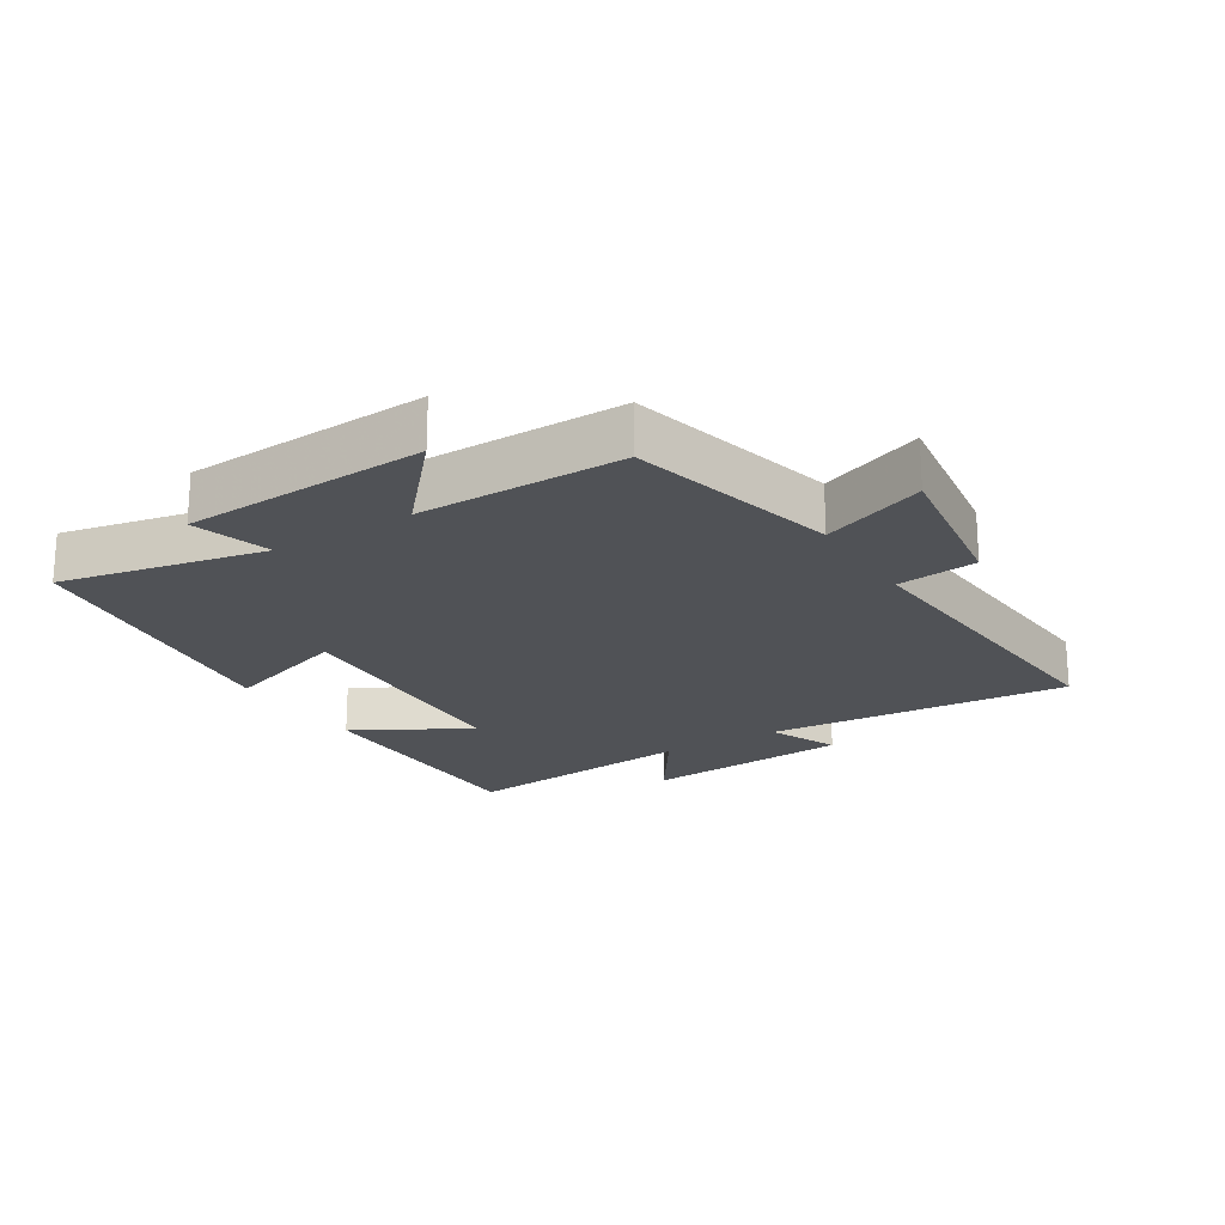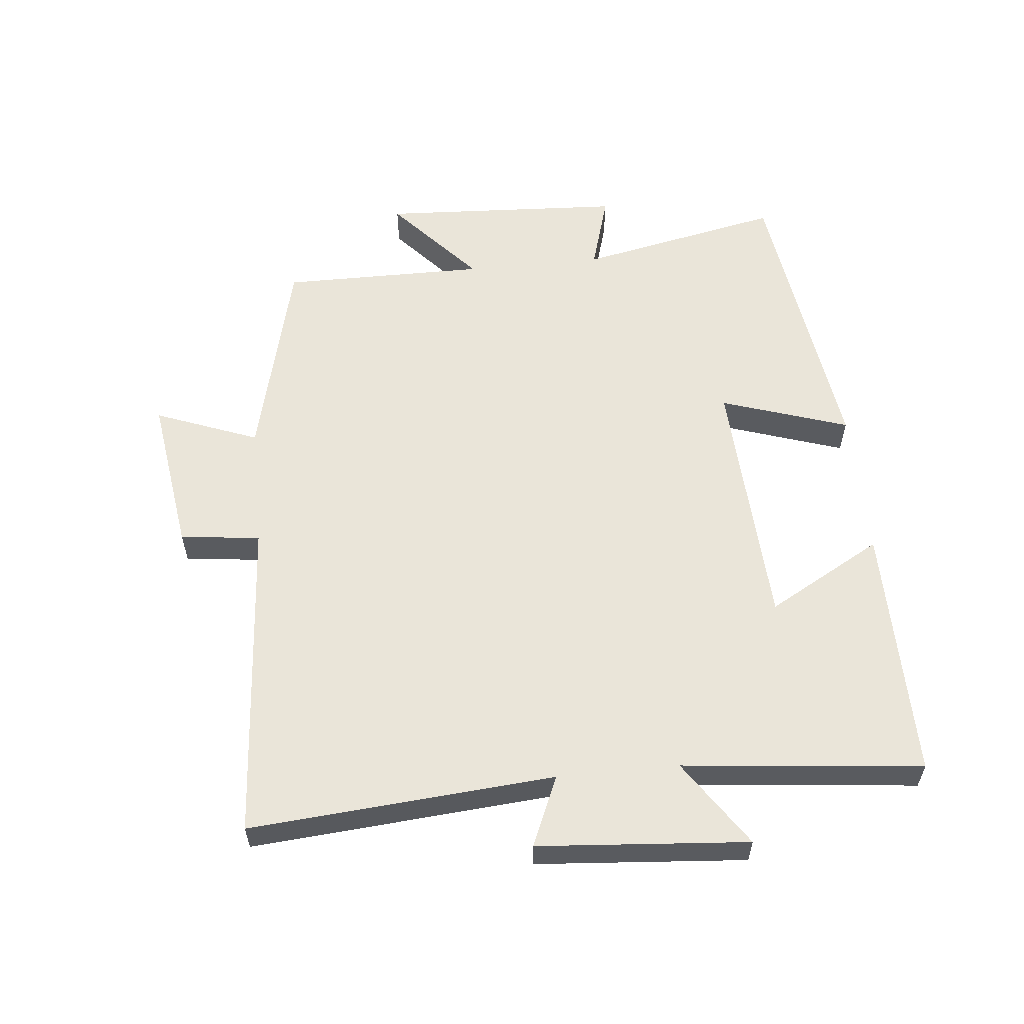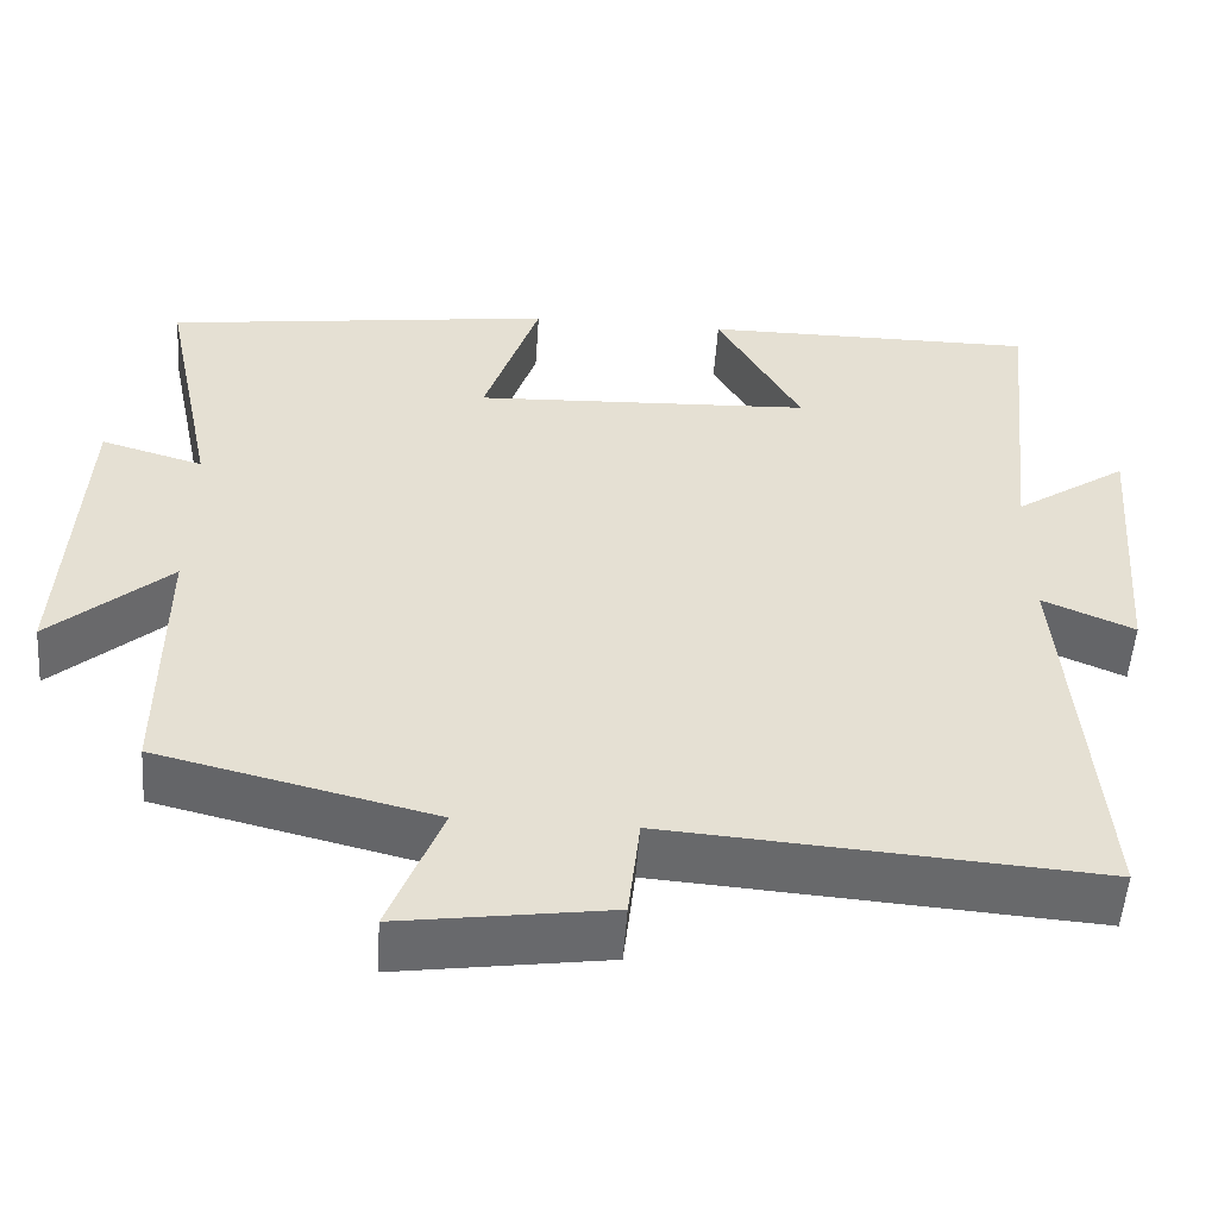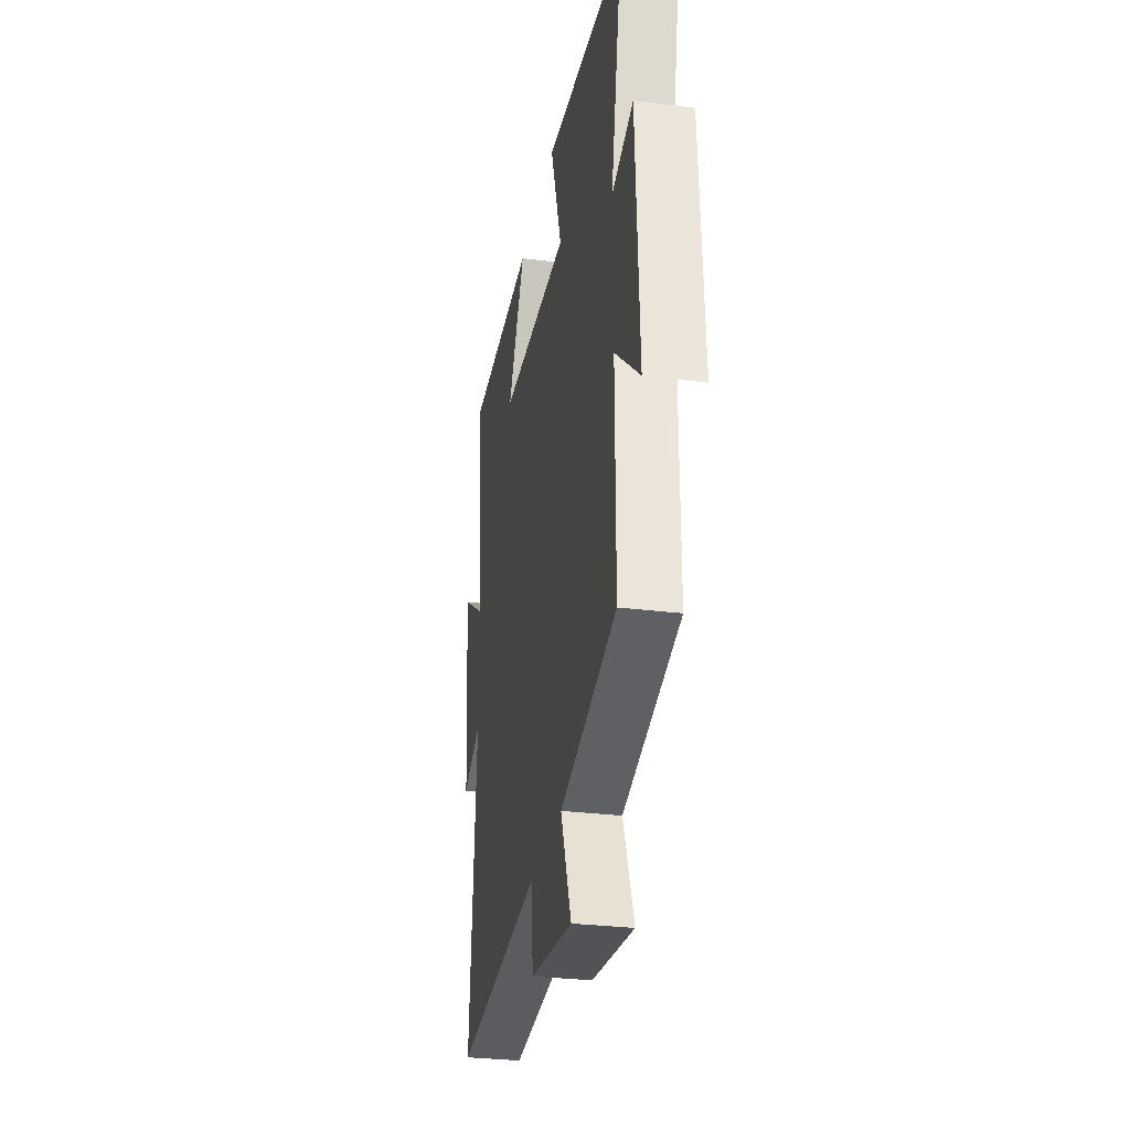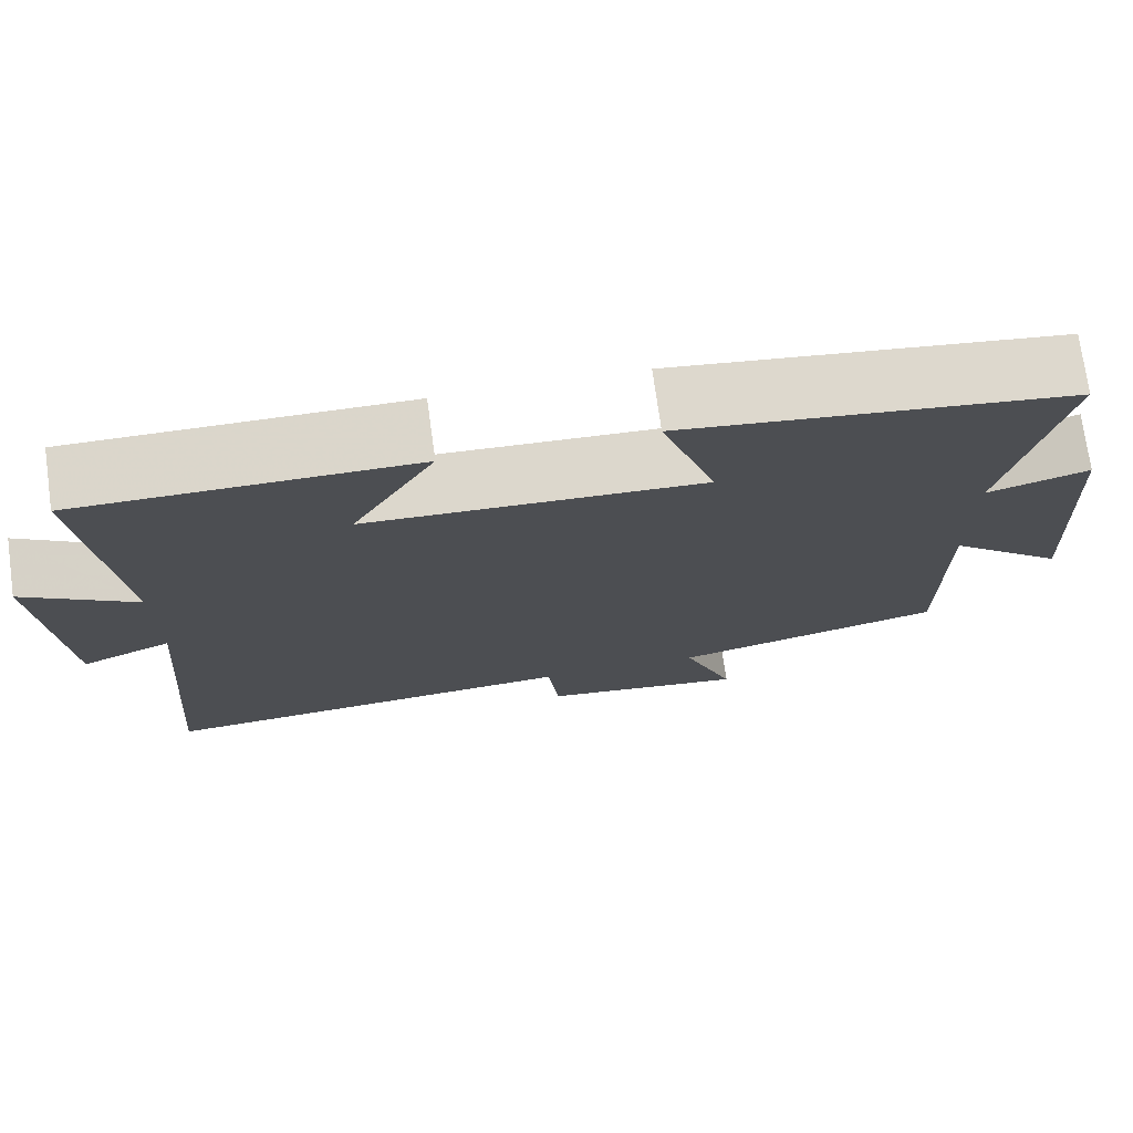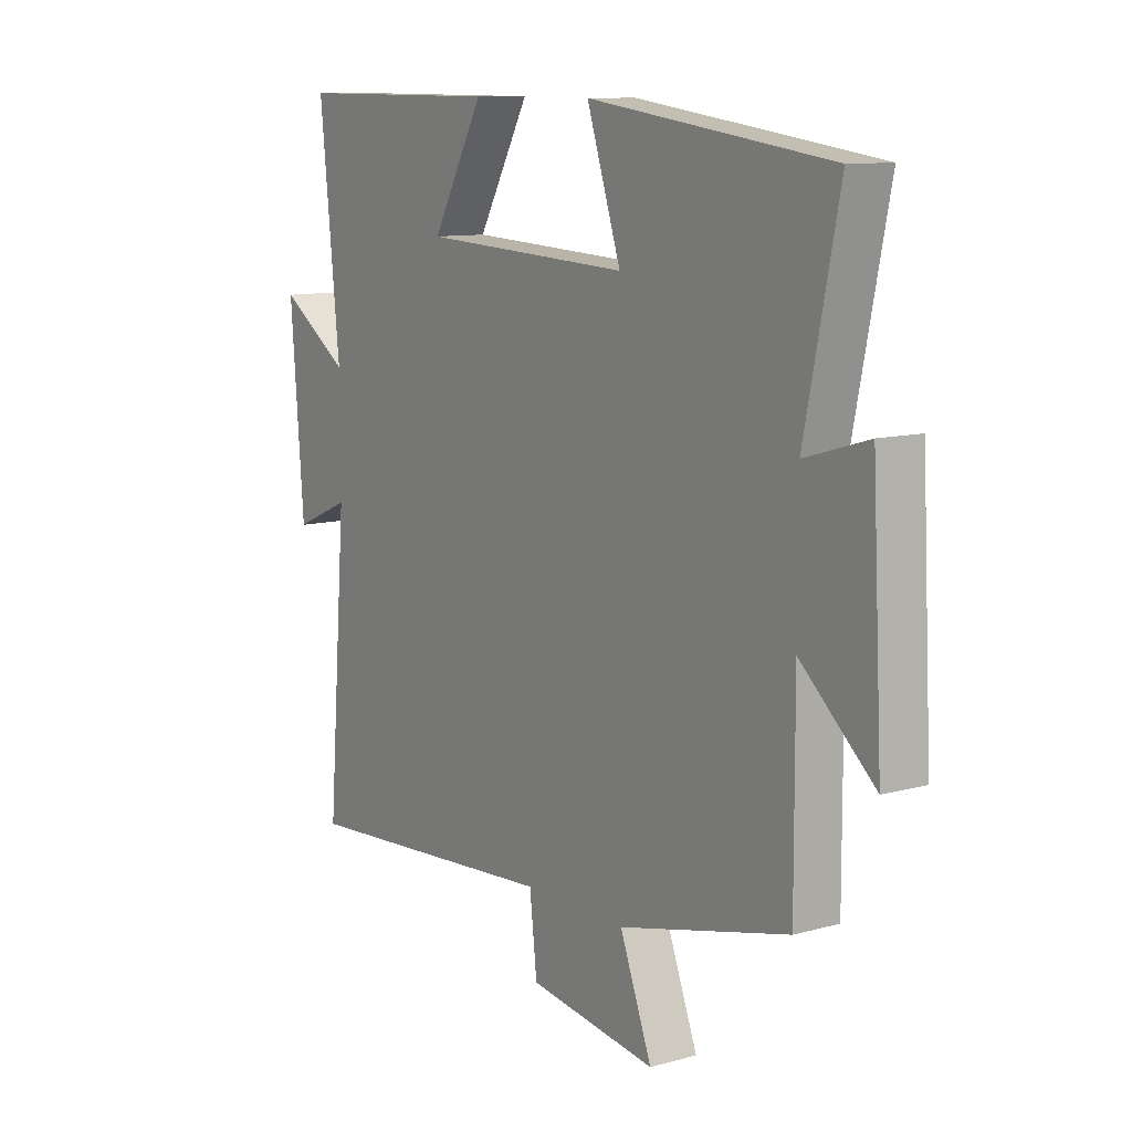
<metadata>
{"format":"obj","ext":"obj","renderer":"f3d","projection":"perspective","resolution":1024,"background":"white","views":[{"elev":-20.7,"azim":122.0,"up":"+Y"},{"elev":57.8,"azim":-95.7,"up":"+Y"},{"elev":-52.8,"azim":176.0,"up":"+Z"},{"elev":-30.3,"azim":79.8,"up":"+Z"},{"elev":73.8,"azim":-7.9,"up":"+Z"},{"elev":10.5,"azim":55.4,"up":"+Z"}]}
</metadata>
<code>
v 0.566 0.07 0.436
v 0.5 0.07 0.118
v 0.622 0.07 0.154
v 0.642 0.07 -0.226
v 0.5 0.07 -0.1
v 0.501 0.07 -0.42
v 0.173 0.07 -0.5
v 0.235 0.07 -0.661
v -0.013 0.07 -0.625
v -0.027 0.07 -0.5
v -0.538 0.07 -0.537
v -0.5 0.07 -0.062
v -0.609 0.07 -0.109
v -0.635 0.07 0.219
v -0.5 0.07 0.128
v -0.539 0.07 0.502
v -0.139 0.07 0.5
v -0.239 0.07 0.321
v 0.165 0.07 0.301
v 0.099 0.07 0.5
v 0.566 0 0.436
v 0.5 0 0.118
v 0.622 0 0.154
v 0.642 0 -0.226
v 0.5 0 -0.1
v 0.501 0 -0.42
v 0.173 0 -0.5
v 0.235 0 -0.661
v -0.013 0 -0.625
v -0.027 0 -0.5
v -0.538 0 -0.537
v -0.5 0 -0.062
v -0.609 0 -0.109
v -0.635 0 0.219
v -0.5 0 0.128
v -0.539 0 0.502
v -0.139 0 0.5
v -0.239 0 0.321
v 0.165 0 0.301
v 0.099 0 0.5
f 19 20 1 2
f 18 19 2
f 15 16 17 18
f 15 18 2
f 12 13 14 15
f 12 15 2
f 10 11 12 2
f 7 8 9 10
f 5 6 7 10
f 5 10 2 3
f 3 4 5
f 22 21 40 39
f 22 39 38
f 38 37 36 35
f 22 38 35
f 35 34 33 32
f 22 35 32
f 22 32 31 30
f 30 29 28 27
f 30 27 26 25
f 23 22 30 25
f 25 24 23
f 1 21 22 2
f 2 22 23 3
f 3 23 24 4
f 4 24 25 5
f 5 25 26 6
f 6 26 27 7
f 7 27 28 8
f 8 28 29 9
f 9 29 30 10
f 10 30 31 11
f 11 31 32 12
f 12 32 33 13
f 13 33 34 14
f 14 34 35 15
f 15 35 36 16
f 16 36 37 17
f 17 37 38 18
f 18 38 39 19
f 19 39 40 20
f 20 40 21 1

</code>
